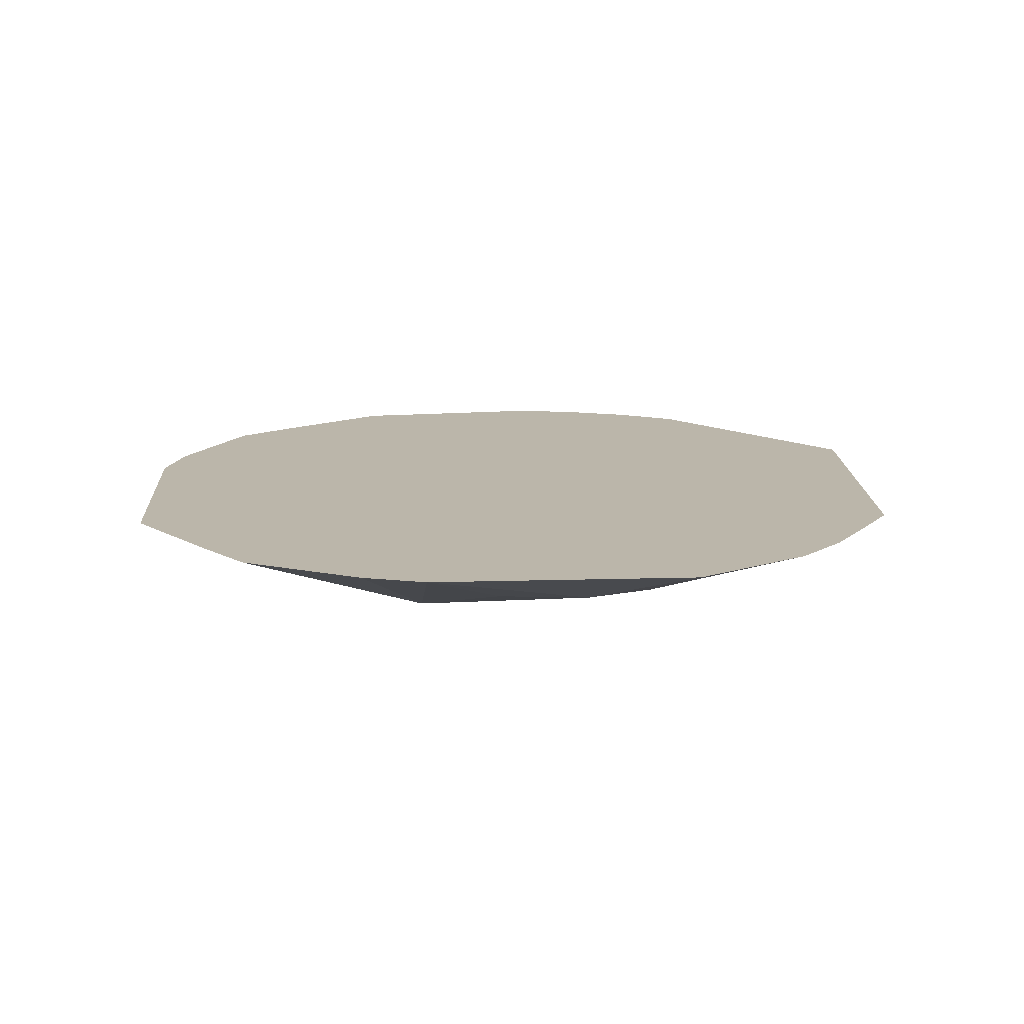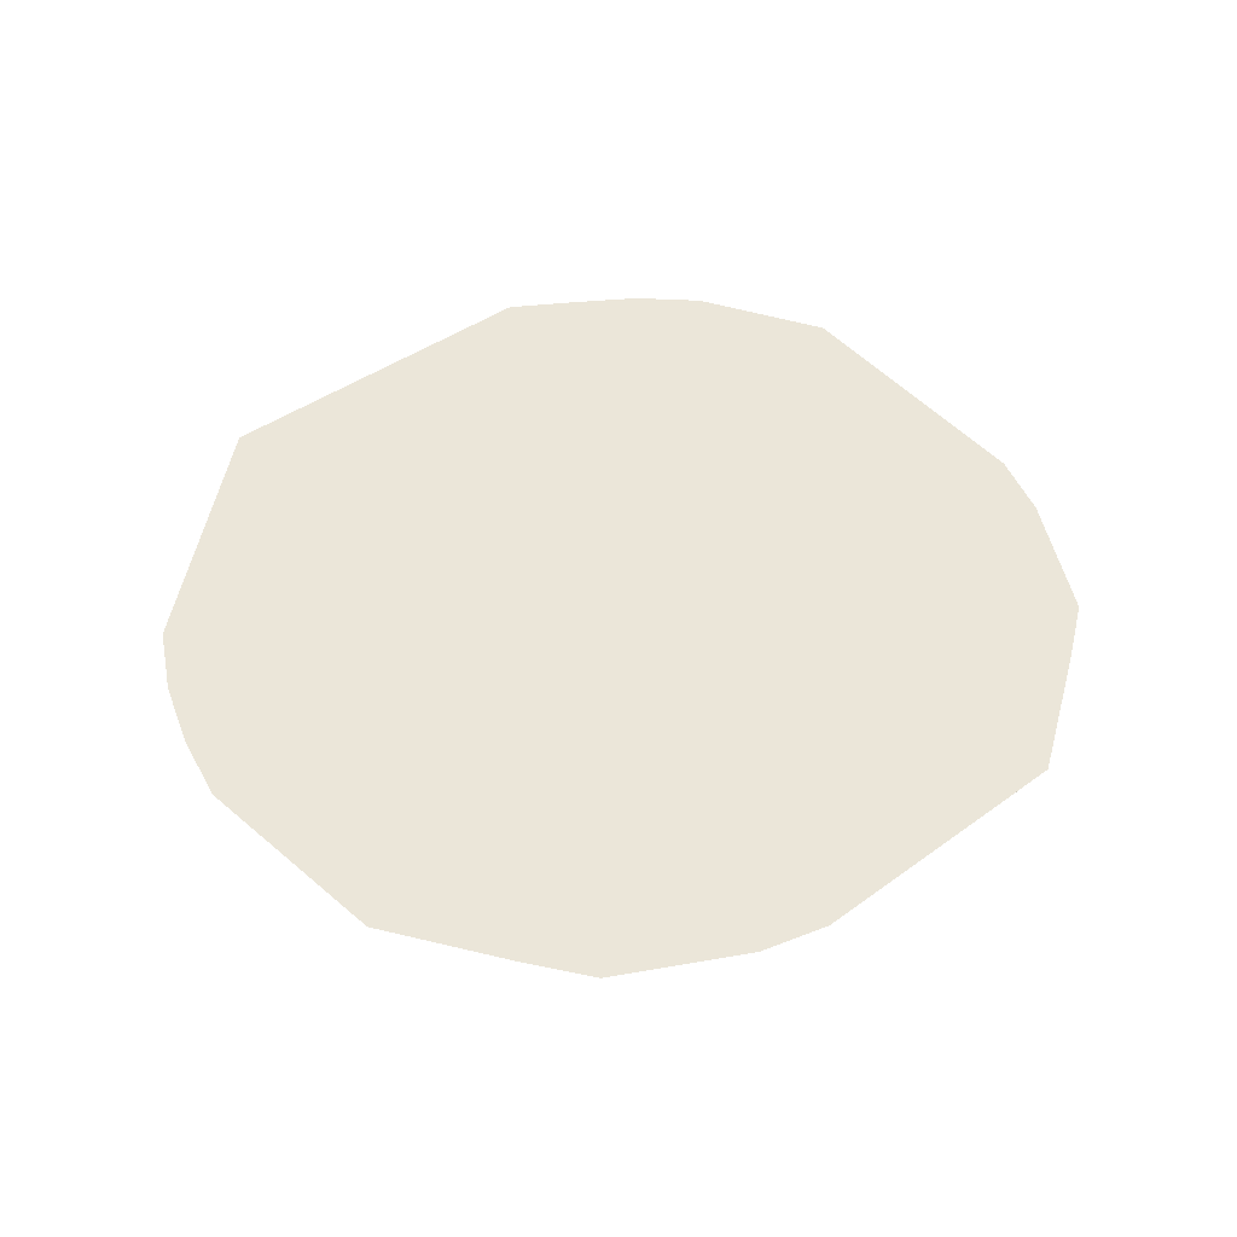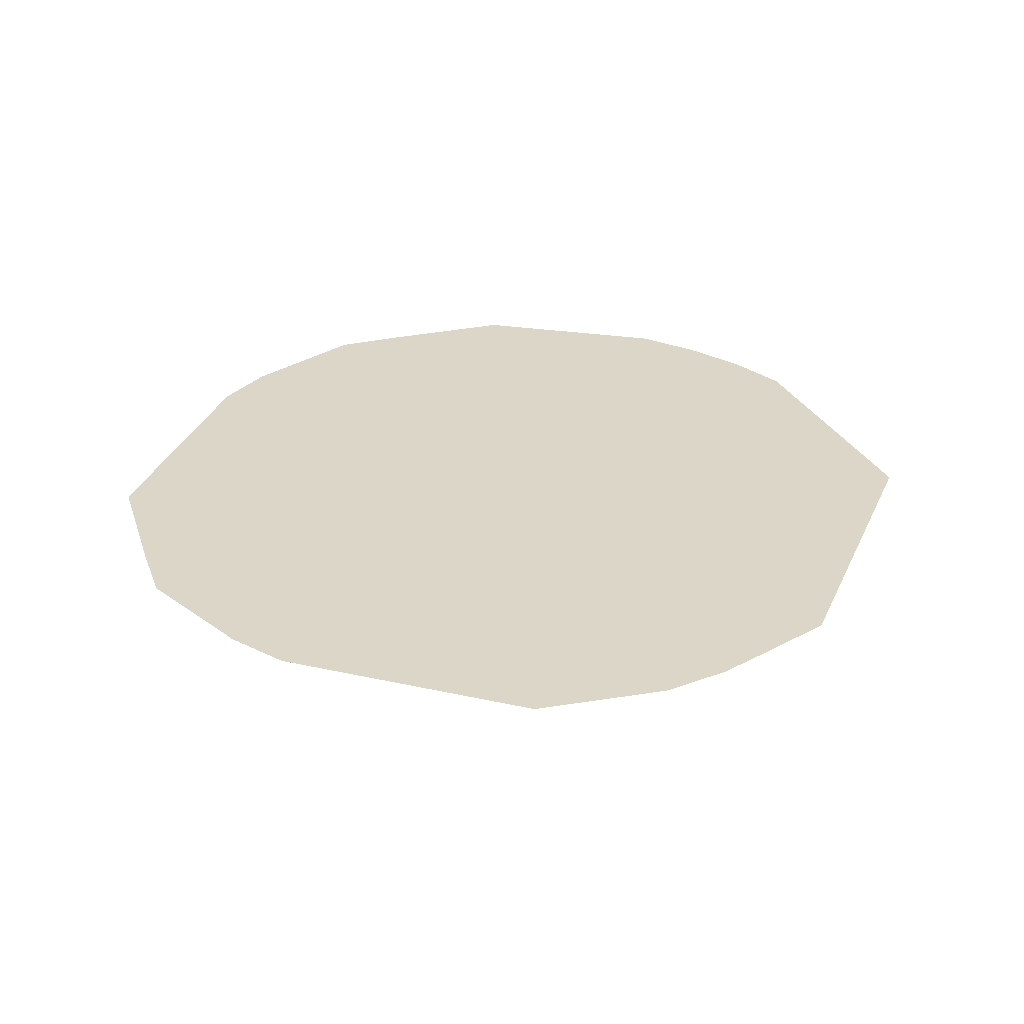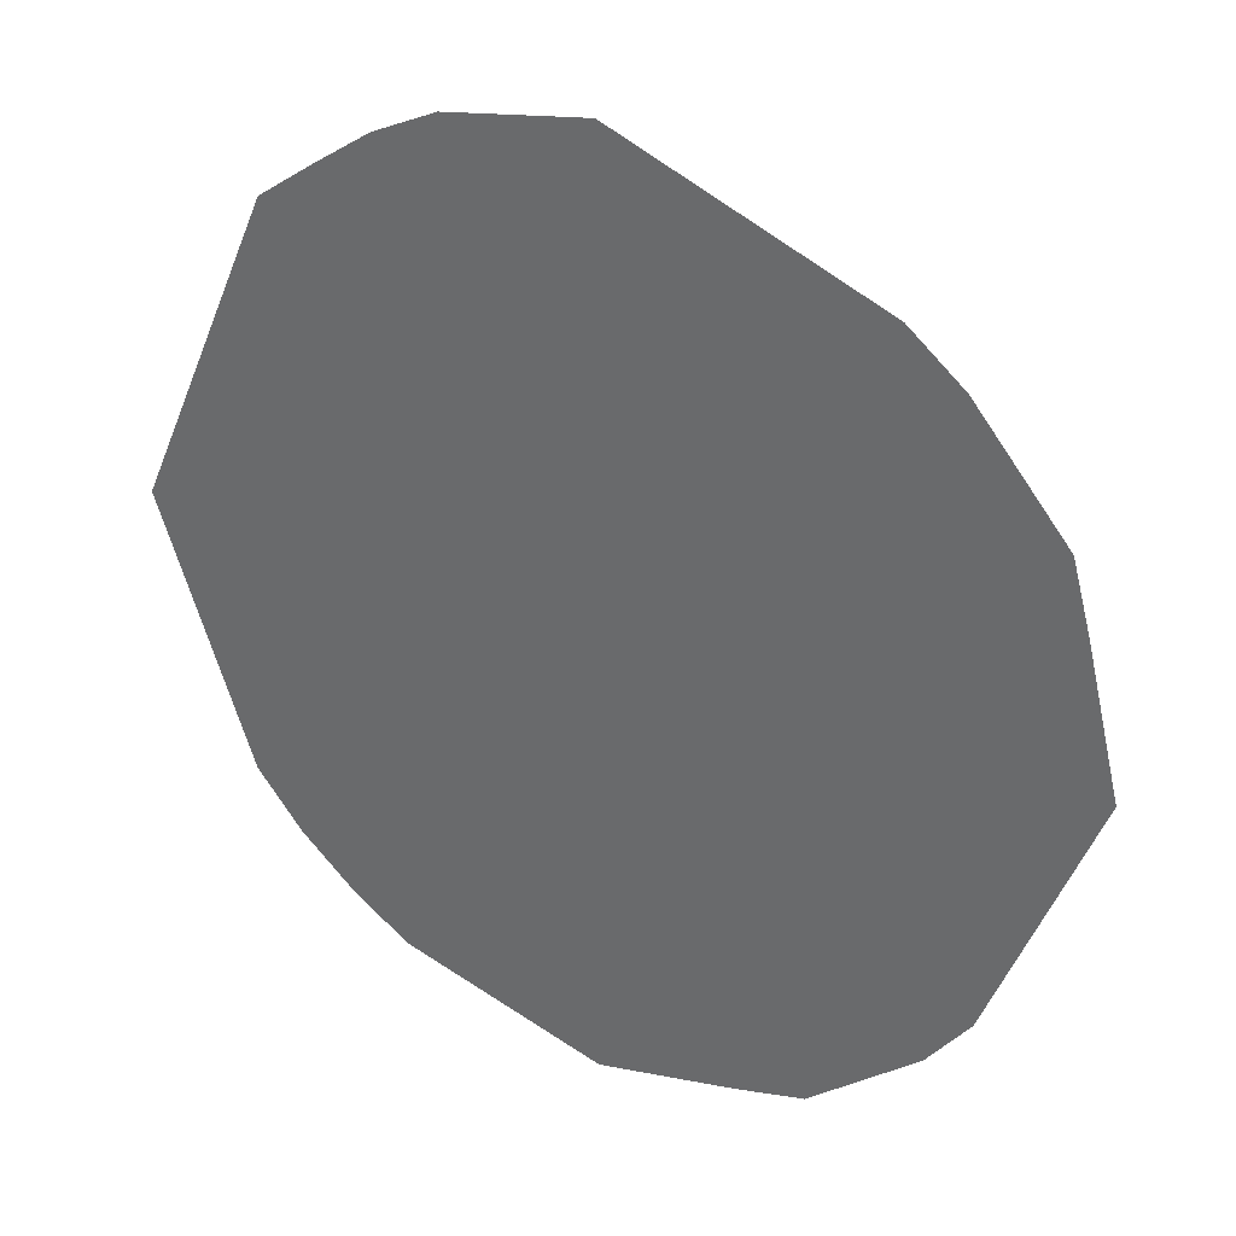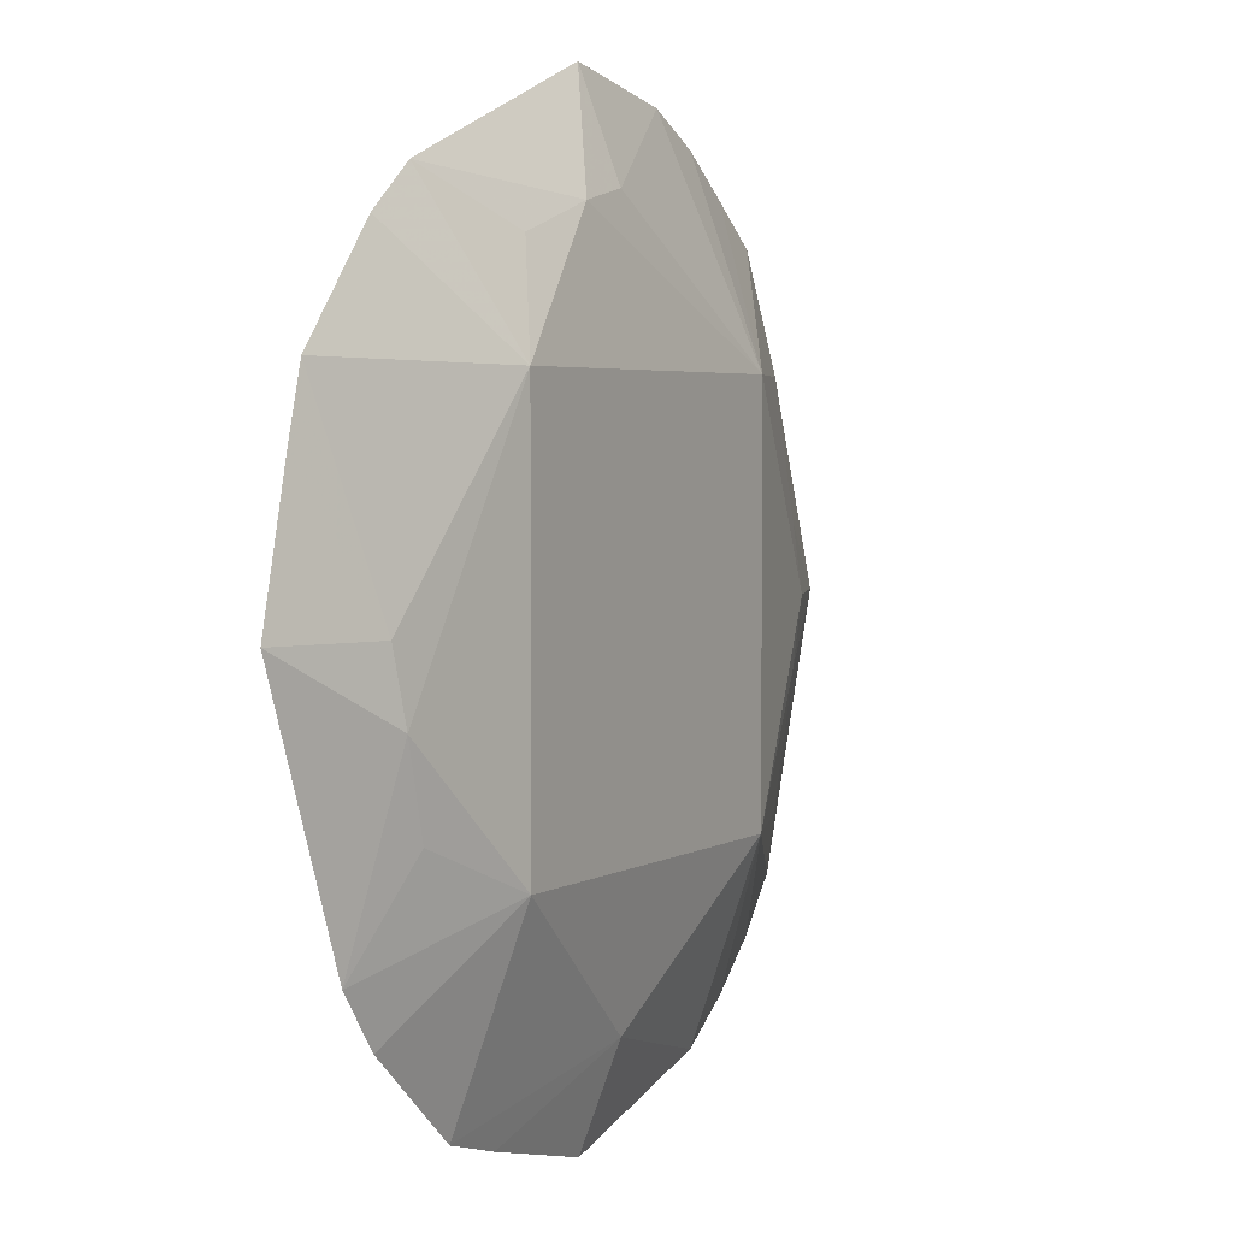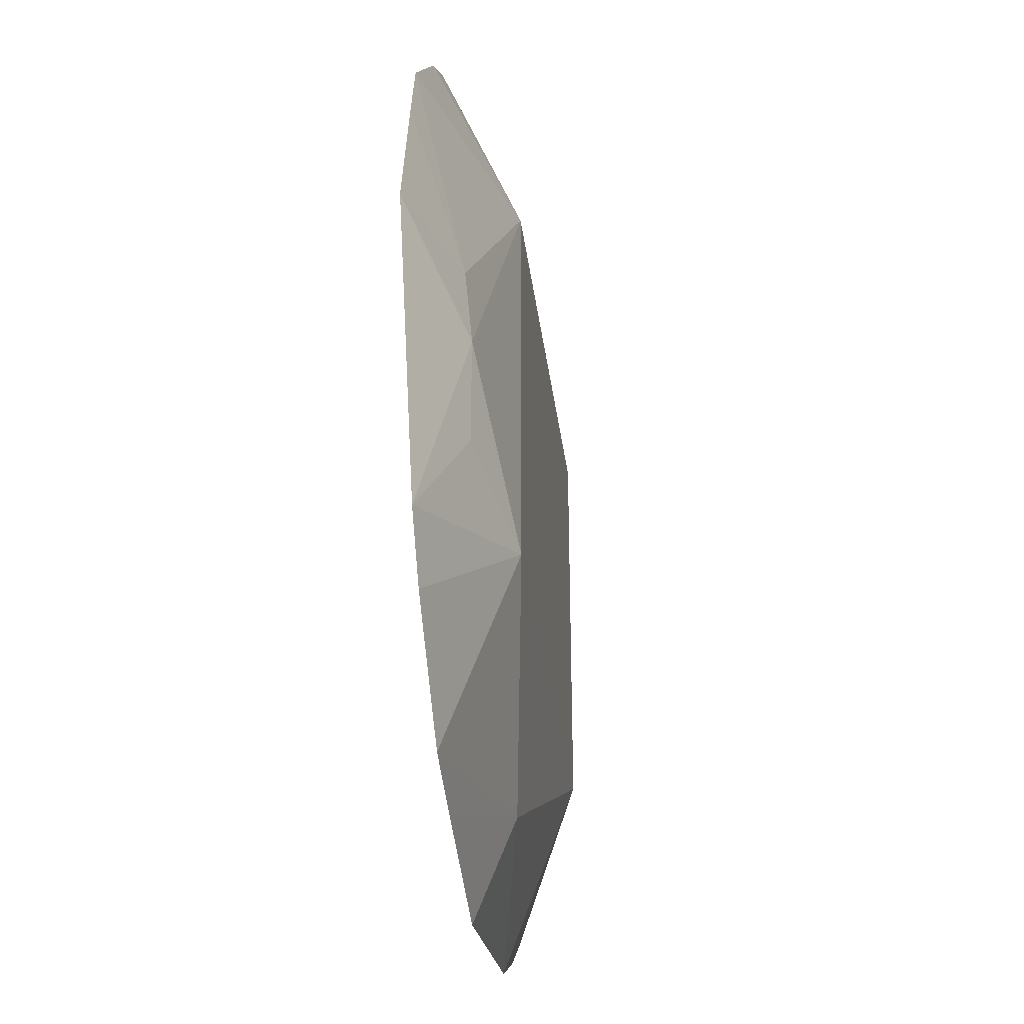
<metadata>
{"format":"obj","ext":"obj","renderer":"f3d","projection":"perspective","resolution":1024,"background":"white","views":[{"elev":14.0,"azim":155.1,"up":"+Z"},{"elev":47.8,"azim":29.2,"up":"+Z"},{"elev":30.2,"azim":177.0,"up":"+Z"},{"elev":32.8,"azim":30.8,"up":"+Y"},{"elev":3.5,"azim":118.5,"up":"+Y"},{"elev":-37.1,"azim":97.6,"up":"+Y"}]}
</metadata>
<code>
v -0.05687 -0.07846 0.006169
v -0.06846 -0.06852 0.006169
v -0.04374 -0.04374 -0.00914
v -0.06846 -0.06852 0.006169
v -0.05687 -0.07846 0.006169
v -0.04408 -0.08691 0.006169
v -0.04408 -0.08691 0.006169
v -0.05687 -0.07846 0.006169
v -0.04374 -0.04374 -0.00914
v 0.0003611 -0.09877 0.006169
v -0.04408 -0.08691 0.006169
v 0.0003611 -0.07582 -0.002578
v 0.0003611 -0.07582 -0.002578
v -0.04408 -0.08691 0.006169
v -0.04374 -0.04374 -0.00914
v -0.04374 0.04374 -0.009139
v -0.02981 0.09317 0.006169
v 0.0003611 0.07592 -0.002578
v 0.09879 0.0003076 0.006169
v 0.06814 -0.06747 0.006169
v 0.07716 -0.05549 0.006169
v 0.07716 -0.05549 0.006169
v 0.06814 -0.06747 0.006169
v 0.04374 -0.04374 -0.009139
v 0.04374 -0.04374 -0.009139
v 0.06814 -0.06747 0.006169
v 0.04496 -0.08722 0.006169
v 0.04496 -0.08722 0.006169
v 0.0003611 -0.07582 -0.002578
v 0.04374 -0.04374 -0.009139
v 0.01458 -0.04374 -0.00914
v 0.0003611 -0.07582 -0.002578
v -0.04374 -0.04374 -0.00914
v 0.04374 -0.04374 -0.009139
v 0.0003611 -0.07582 -0.002578
v 0.01458 -0.04374 -0.00914
v -0.0729 0.01458 -0.002023
v -0.07586 0.0003076 -0.002578
v -0.0987 0.0003076 0.006169
v -0.04374 0.04374 -0.009139
v -0.07586 0.0003076 -0.002578
v -0.0729 0.01458 -0.002023
v -0.0987 0.0003076 0.006169
v -0.06827 0.06894 0.006169
v -0.0729 0.04374 0.002078
v -0.0729 0.04374 0.002078
v -0.0729 0.01458 -0.002023
v -0.0987 0.0003076 0.006169
v -0.0729 0.04374 0.002078
v -0.06827 0.06894 0.006169
v -0.04374 0.04374 -0.009139
v -0.04374 0.04374 -0.009139
v -0.0729 0.01458 -0.002023
v -0.0729 0.04374 0.002078
v 0.06814 -0.06747 0.006169
v 0.05617 0.07712 0.006169
v 0.0003611 0.0987 0.006169
v 0.0003611 0.0987 0.006169
v -0.04408 -0.08691 0.006169
v 0.06814 -0.06747 0.006169
v -0.02981 0.09317 0.006169
v -0.04408 -0.08691 0.006169
v 0.0003611 0.0987 0.006169
v 0.0003611 0.07592 -0.002578
v -0.02981 0.09317 0.006169
v 0.0003611 0.0987 0.006169
v 0.0003611 -0.09877 0.006169
v 0.0003611 -0.07582 -0.002578
v 0.03017 -0.09142 0.006169
v 0.0003611 -0.07582 -0.002578
v 0.04496 -0.08722 0.006169
v 0.03017 -0.09142 0.006169
v 0.01458 0.0729 -0.003532
v -0.04374 0.04374 -0.009139
v 0.0003611 0.07592 -0.002578
v 0.0003611 0.07592 -0.002578
v 0.0003611 0.0987 0.006169
v 0.01458 0.0729 -0.003532
v 0.01458 0.0729 -0.003532
v 0.0003611 0.0987 0.006169
v 0.05617 0.07712 0.006169
v -0.05597 0.07785 0.006169
v -0.09328 -0.01452 0.006169
v -0.04408 -0.08691 0.006169
v -0.04374 0.04374 -0.009139
v -0.06827 0.06894 0.006169
v -0.05597 0.07785 0.006169
v -0.05597 0.07785 0.006169
v -0.06827 0.06894 0.006169
v -0.0987 0.0003076 0.006169
v -0.0987 0.0003076 0.006169
v -0.09328 -0.01452 0.006169
v -0.05597 0.07785 0.006169
v -0.06846 -0.06852 0.006169
v -0.04408 -0.08691 0.006169
v -0.07832 -0.05686 0.006169
v -0.04408 -0.08691 0.006169
v -0.09328 -0.01452 0.006169
v -0.07832 -0.05686 0.006169
v -0.04374 -0.04374 -0.00914
v -0.06846 -0.06852 0.006169
v -0.07832 -0.05686 0.006169
v -0.07832 -0.05686 0.006169
v -0.0729 -0.04374 0.002075
v -0.04374 -0.04374 -0.00914
v -0.0987 0.0003076 0.006169
v -0.0729 -0.04374 0.002075
v -0.07832 -0.05686 0.006169
v -0.07832 -0.05686 0.006169
v -0.09328 -0.01452 0.006169
v -0.0987 0.0003076 0.006169
v 0.04374 -0.04374 -0.009139
v 0.01458 -0.04374 -0.00914
v -0.04374 -0.01458 -0.00914
v -0.04374 -0.01458 -0.00914
v 0.01458 -0.04374 -0.00914
v -0.04374 -0.04374 -0.00914
v -0.04374 -0.04374 -0.00914
v -0.07586 0.0003076 -0.002578
v -0.04374 -0.01458 -0.00914
v -0.04374 -0.01458 -0.00914
v -0.07586 0.0003076 -0.002578
v -0.04374 0.04374 -0.009139
v -0.0987 0.0003076 0.006169
v -0.07586 0.0003076 -0.002578
v -0.0729 -0.01458 -0.002019
v -0.0729 -0.01458 -0.002019
v -0.07586 0.0003076 -0.002578
v -0.04374 -0.04374 -0.00914
v -0.0729 -0.01458 -0.002019
v -0.0729 -0.04374 0.002075
v -0.0987 0.0003076 0.006169
v -0.04374 -0.04374 -0.00914
v -0.0729 -0.04374 0.002075
v -0.0729 -0.01458 -0.002019
v 0.09151 0.02992 0.006169
v 0.06814 -0.06747 0.006169
v 0.09879 0.0003076 0.006169
v 0.09151 0.02992 0.006169
v 0.08744 0.04467 0.006169
v 0.06814 -0.06747 0.006169
v 0.06781 0.06775 0.006169
v 0.05617 0.07712 0.006169
v 0.06814 -0.06747 0.006169
v 0.06814 -0.06747 0.006169
v 0.08744 0.04467 0.006169
v 0.06781 0.06775 0.006169
v 0.06781 0.06775 0.006169
v 0.04374 0.04374 -0.009139
v 0.05617 0.07712 0.006169
v 0.08744 0.04467 0.006169
v 0.04374 0.04374 -0.009139
v 0.06781 0.06775 0.006169
v 0.06664 -0.03346 -0.002578
v 0.07716 -0.05549 0.006169
v 0.04374 -0.04374 -0.009139
v 0.0729 -0.01458 -0.003627
v 0.06664 -0.03346 -0.002578
v 0.04374 -0.04374 -0.009139
v 0.07716 -0.05549 0.006169
v 0.06664 -0.03346 -0.002578
v 0.0729 -0.01458 -0.003627
v 0.09879 0.0003076 0.006169
v 0.07716 -0.05549 0.006169
v 0.0729 -0.01458 -0.003627
v 0.03399 0.06632 -0.002578
v 0.01458 0.0729 -0.003532
v 0.05617 0.07712 0.006169
v 0.05617 0.07712 0.006169
v 0.04374 0.04374 -0.009139
v 0.03399 0.06632 -0.002578
v 0.03399 0.06632 -0.002578
v 0.04374 0.04374 -0.009139
v 0.01458 0.0729 -0.003532
v -0.04355 0.08648 0.006169
v -0.04408 -0.08691 0.006169
v -0.02981 0.09317 0.006169
v -0.04355 0.08648 0.006169
v -0.05597 0.07785 0.006169
v -0.04408 -0.08691 0.006169
v -0.02981 0.09317 0.006169
v -0.04374 0.04374 -0.009139
v -0.04355 0.08648 0.006169
v -0.04374 0.04374 -0.009139
v -0.05597 0.07785 0.006169
v -0.04355 0.08648 0.006169
v 0.04374 -0.04374 -0.009139
v -0.04374 -0.01458 -0.00914
v 0.04374 0.01458 -0.009139
v 0.04374 0.01458 -0.009139
v 0.0729 -0.01458 -0.003627
v 0.04374 -0.04374 -0.009139
v 0.04374 0.04374 -0.009139
v 0.0729 -0.01458 -0.003627
v 0.04374 0.01458 -0.009139
v 0.09879 0.0003076 0.006169
v 0.0729 -0.01458 -0.003627
v 0.07587 0.0003076 -0.002578
v 0.07587 0.0003076 -0.002578
v 0.0729 -0.01458 -0.003627
v 0.04374 0.04374 -0.009139
v 0.07587 0.0003076 -0.002578
v 0.09151 0.02992 0.006169
v 0.09879 0.0003076 0.006169
v 0.07587 0.0003076 -0.002578
v 0.04374 0.04374 -0.009139
v 0.08744 0.04467 0.006169
v 0.08744 0.04467 0.006169
v 0.09151 0.02992 0.006169
v 0.07587 0.0003076 -0.002578
v -0.01458 0.04374 -0.009139
v -0.04374 -0.01458 -0.00914
v -0.04374 0.04374 -0.009139
v -0.01458 0.04374 -0.009139
v 0.04374 0.01458 -0.009139
v -0.04374 -0.01458 -0.00914
v 0.04374 0.04374 -0.009139
v 0.04374 0.01458 -0.009139
v -0.01458 0.04374 -0.009139
v -0.04374 0.04374 -0.009139
v 0.01458 0.0729 -0.003532
v -0.01458 0.04374 -0.009139
v 0.01458 0.0729 -0.003532
v 0.04374 0.04374 -0.009139
v -0.01458 0.04374 -0.009139
v 0.06814 -0.06747 0.006169
v -0.04408 -0.08691 0.006169
v 0.03017 -0.09142 0.006169
v 0.03017 -0.09142 0.006169
v -0.04408 -0.08691 0.006169
v 0.0003611 -0.09877 0.006169
v 0.03017 -0.09142 0.006169
v 0.04496 -0.08722 0.006169
v 0.06814 -0.06747 0.006169
f 1 2 3
f 4 5 6
f 7 8 9
f 10 11 12
f 13 14 15
f 16 17 18
f 19 20 21
f 22 23 24
f 25 26 27
f 28 29 30
f 31 32 33
f 34 35 36
f 37 38 39
f 40 41 42
f 43 44 45
f 46 47 48
f 49 50 51
f 52 53 54
f 55 56 57
f 58 59 60
f 61 62 63
f 64 65 66
f 67 68 69
f 70 71 72
f 73 74 75
f 76 77 78
f 79 80 81
f 82 83 84
f 85 86 87
f 88 89 90
f 91 92 93
f 94 95 96
f 97 98 99
f 100 101 102
f 103 104 105
f 106 107 108
f 109 110 111
f 112 113 114
f 115 116 117
f 118 119 120
f 121 122 123
f 124 125 126
f 127 128 129
f 130 131 132
f 133 134 135
f 136 137 138
f 139 140 141
f 142 143 144
f 145 146 147
f 148 149 150
f 151 152 153
f 154 155 156
f 157 158 159
f 160 161 162
f 163 164 165
f 166 167 168
f 169 170 171
f 172 173 174
f 175 176 177
f 178 179 180
f 181 182 183
f 184 185 186
f 187 188 189
f 190 191 192
f 193 194 195
f 196 197 198
f 199 200 201
f 202 203 204
f 205 206 207
f 208 209 210
f 211 212 213
f 214 215 216
f 217 218 219
f 220 221 222
f 223 224 225
f 226 227 228
f 229 230 231
f 232 233 234

</code>
